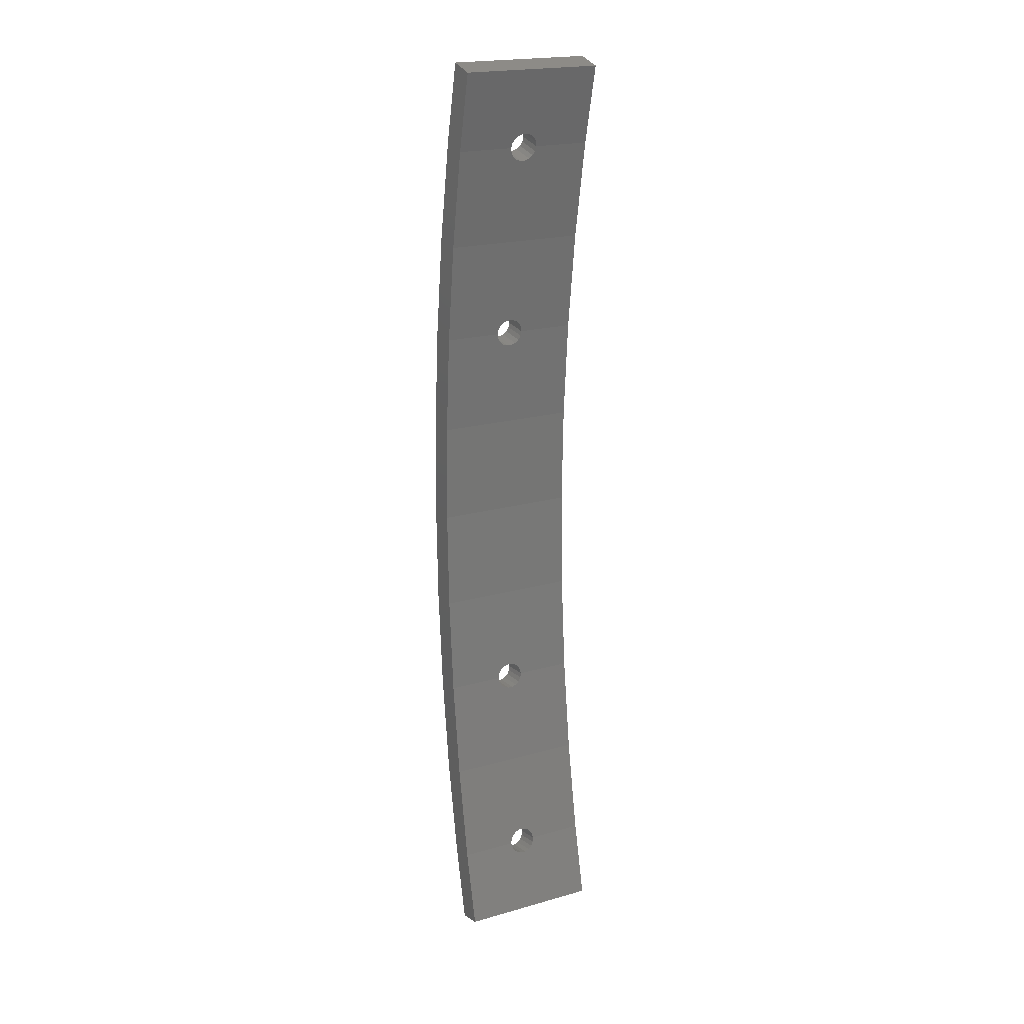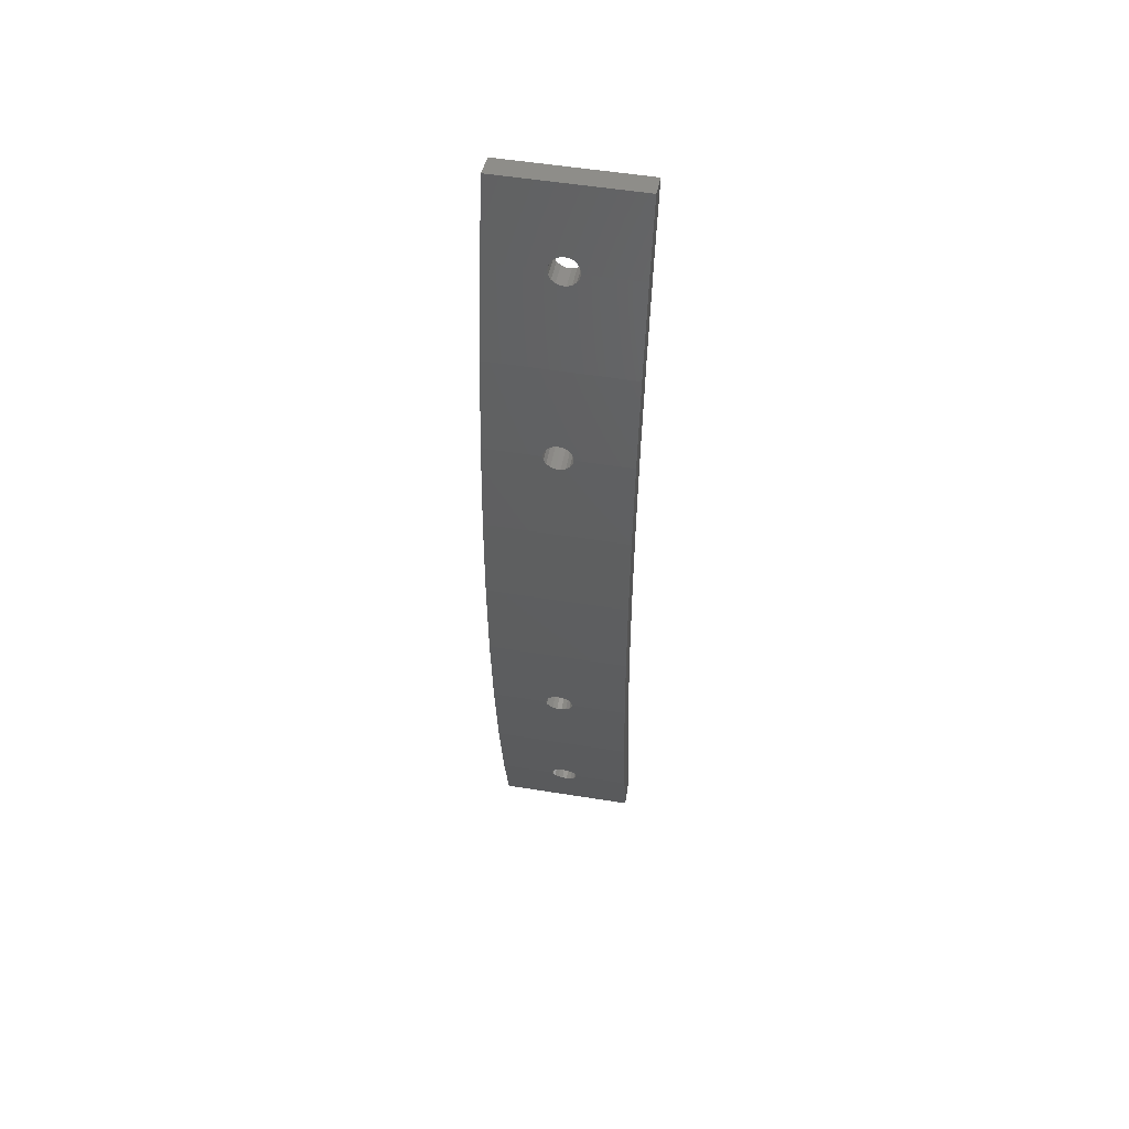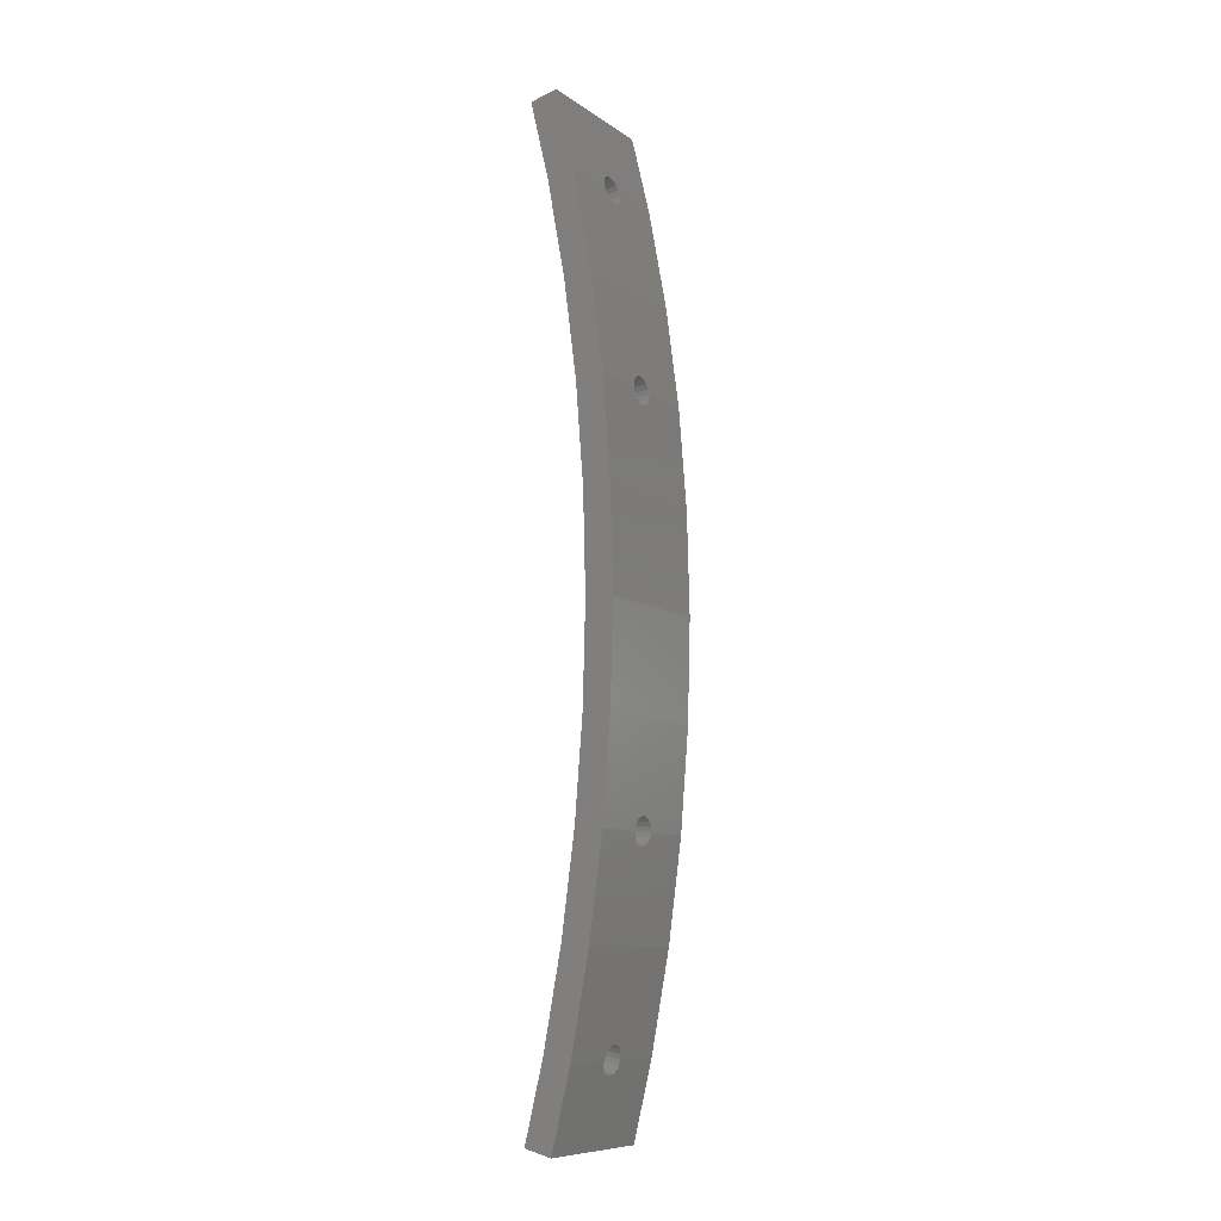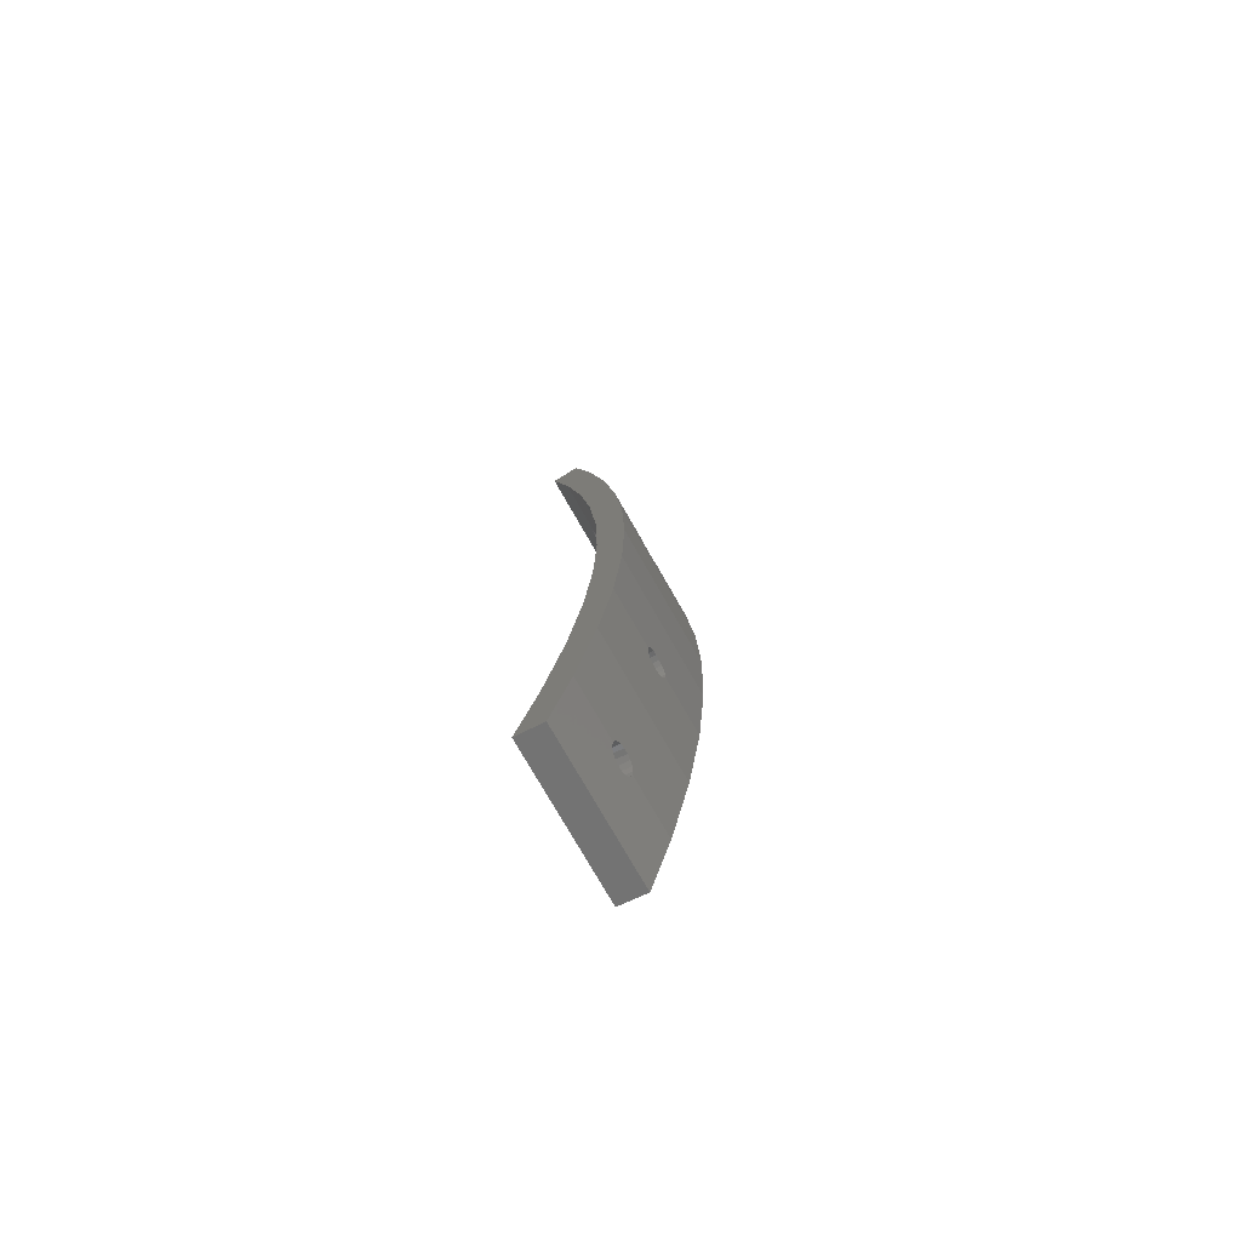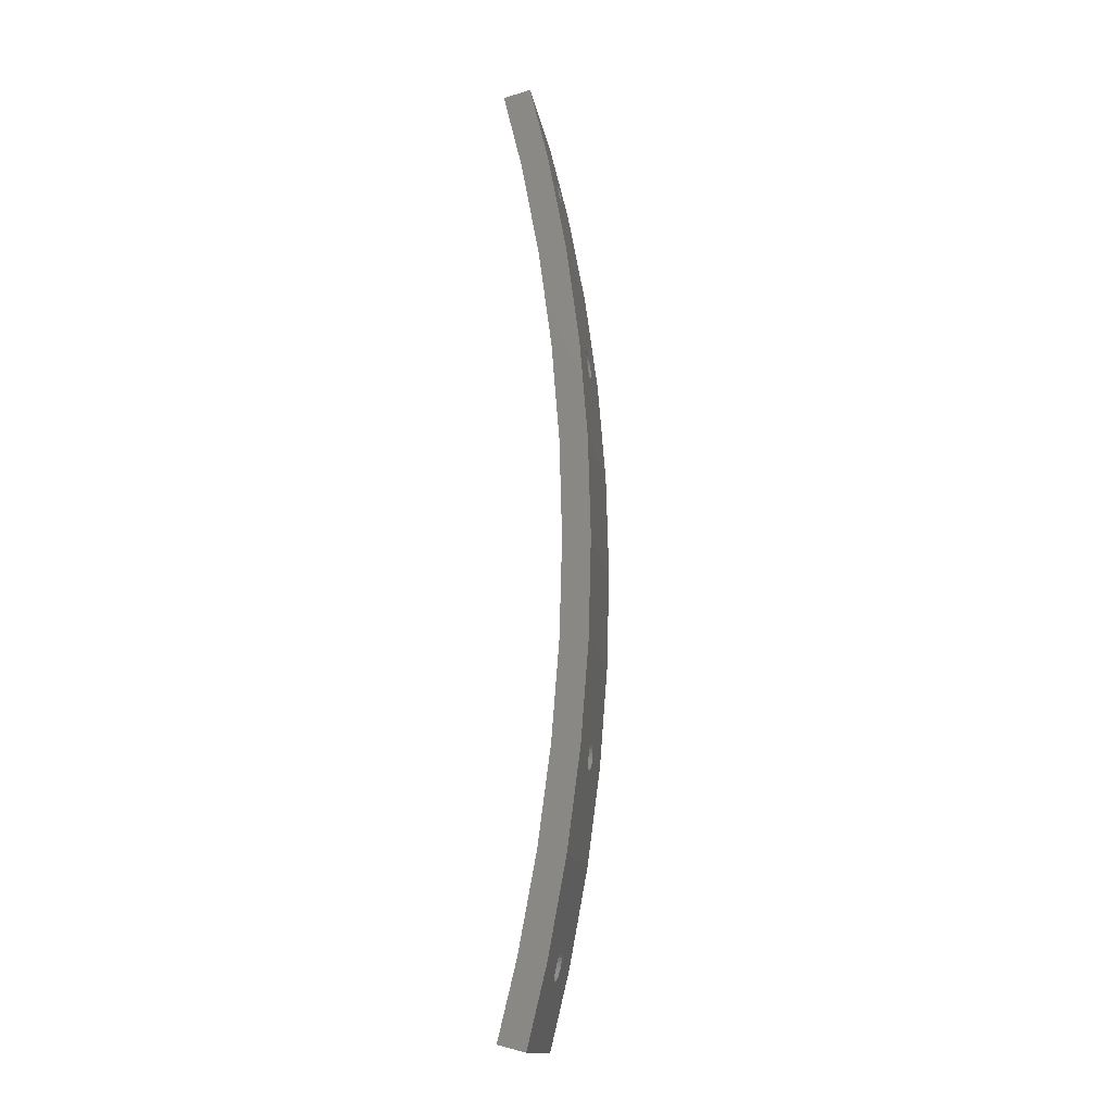
<metadata>
{"format":"stl","ext":"stl","renderer":"f3d","projection":"perspective","resolution":1024,"background":"white","views":[{"elev":20.3,"azim":-117.3,"up":"+Y"},{"elev":53.2,"azim":99.8,"up":"+Y"},{"elev":-9.3,"azim":30.6,"up":"+Y"},{"elev":-75.7,"azim":29.7,"up":"+Y"},{"elev":-14.9,"azim":8.6,"up":"+Y"}]}
</metadata>
<code>
# stl→obj: 260 verts, 532 faces
v 2 0 10
v 1.812 7.182 0
v 1.812 7.182 10
v 2 0 0
v 0.3105 -21.47 10
v -0.8192 -27.56 5.174
v 0.3105 -21.47 0
v -0.8408 -27.68 5.5
v -0.8614 -27.79 5.634
v -0.8815 -27.9 5.766
v -0.9987 -28.53 10
v -0.9086 -28.04 5.852
v -0.9363 -28.19 5.94
v -0.9672 -28.36 5.97
v -0.9987 -28.53 6
v -0.8192 -27.56 4.826
v -0.8408 -27.68 4.5
v -0.8614 -27.79 4.366
v -0.8815 -27.9 4.234
v -0.9987 -28.53 0
v -0.9086 -28.04 4.148
v -0.9363 -28.19 4.06
v -0.9672 -28.36 4.03
v -0.9987 -28.53 4
v 1.248 -14.34 10
v 1.226 -14.52 5.97
v 1.248 -14.34 6
v 1.204 -14.68 5.94
v 1.164 -14.98 5.766
v 1.15 -15.09 5.632
v 1.135 -15.2 5.5
v 1.12 -15.32 5.174
v 1.12 -15.32 4.826
v 1.226 -14.52 4.03
v 1.248 -14.34 0
v 1.248 -14.34 4
v 1.204 -14.68 4.06
v 1.164 -14.98 4.234
v 1.15 -15.09 4.368
v 1.135 -15.2 4.5
v -2.99e-07 0 0
v 1.812 -7.182 0
v -0.1853 -7.077 0
v -0.7408 -14.13 0
v -0.1853 7.077 0
v 1.248 14.34 0
v -1.665 -21.15 0
v -2.955 -28.11 0
v -2.34 -34.12 0
v -4.277 -33.62 0
v -0.7408 14.13 0
v 0.3105 21.47 0
v -1.665 21.15 0
v -0.9987 28.53 0
v -2.955 28.11 0
v -2.34 34.12 0
v -4.277 33.62 0
v 0.3105 21.47 10
v 1.12 15.32 5.174
v 1.135 15.2 5.5
v 1.15 15.09 5.632
v 1.164 14.98 5.766
v 1.248 14.34 10
v 1.204 14.68 5.94
v 1.226 14.52 5.97
v 1.248 14.34 6
v 1.12 15.32 4.826
v 1.135 15.2 4.5
v 1.15 15.09 4.368
v 1.164 14.98 4.234
v 1.204 14.68 4.06
v 1.226 14.52 4.03
v 1.248 14.34 4
v 1.275 14 5.94
v 1.299 13.7 5.766
v 1.308 13.59 5.632
v 1.316 13.48 5.5
v 1.326 13.36 5.174
v 1.326 13.36 4.826
v 1.275 14 4.06
v 1.299 13.7 4.234
v 1.308 13.59 4.368
v 1.316 13.48 4.5
v -2.34 34.12 10
v -1.229 29.49 5.174
v -1.215 29.43 5.335
v -1.201 29.37 5.5
v -1.175 29.26 5.634
v -1.149 29.16 5.766
v -0.9987 28.53 10
v -1.114 29.01 5.852
v -1.079 28.86 5.94
v -0.9987 28.53 6
v -1.229 29.49 4.826
v -1.215 29.43 4.665
v -1.201 29.37 4.5
v -1.175 29.26 4.366
v -1.149 29.16 4.234
v -1.114 29.01 4.148
v -1.079 28.86 4.06
v -0.9987 28.53 4
v -0.9672 28.36 5.97
v -0.9363 28.19 5.94
v -0.9086 28.04 5.852
v -0.8815 27.9 5.766
v -0.8614 27.79 5.634
v -0.8408 27.68 5.5
v -0.8192 27.56 5.174
v -0.8192 27.56 4.826
v -0.9672 28.36 4.03
v -0.9363 28.19 4.06
v -0.9086 28.04 4.148
v -0.8815 27.9 4.234
v -0.8614 27.79 4.366
v -0.8408 27.68 4.5
v -2.99e-07 0 10
v -0.1853 7.077 10
v 1.812 -7.182 10
v -0.7408 14.13 10
v -0.1853 -7.077 10
v -1.665 21.15 10
v -2.955 28.11 10
v -4.277 33.62 10
v -0.7408 -14.13 10
v -1.665 -21.15 10
v -2.955 -28.11 10
v -2.34 -34.12 10
v -4.277 -33.62 10
v -1.079 -28.86 5.94
v -1.114 -29.01 5.852
v -1.149 -29.16 5.766
v -1.175 -29.26 5.634
v -1.201 -29.37 5.5
v -1.215 -29.43 5.335
v -1.229 -29.49 5.174
v -1.229 -29.49 4.826
v -1.079 -28.86 4.06
v -1.114 -29.01 4.148
v -1.149 -29.16 4.234
v -1.175 -29.26 4.366
v -1.201 -29.37 4.5
v -1.215 -29.43 4.665
v 1.326 -13.36 5.174
v 1.316 -13.48 5.5
v 1.308 -13.59 5.632
v 1.299 -13.7 5.766
v 1.275 -14 5.94
v 1.326 -13.36 4.826
v 1.316 -13.48 4.5
v 1.308 -13.59 4.368
v 1.299 -13.7 4.234
v 1.275 -14 4.06
v -3.185 29.07 4.826
v -3.171 29.01 4.663
v -3.157 28.96 4.5
v -3.131 28.85 4.367
v -3.105 28.74 4.234
v -3.07 28.59 4.147
v -3.035 28.45 4.06
v -2.955 28.11 4
v -3.185 29.07 5.174
v -3.171 29.01 5.337
v -3.157 28.96 5.5
v -3.131 28.85 5.633
v -3.105 28.74 5.766
v -3.07 28.59 5.853
v -3.035 28.45 5.94
v -2.955 28.11 6
v -3.035 -28.45 4.06
v -2.955 -28.11 4
v -3.07 -28.59 4.147
v -3.105 -28.74 4.234
v -3.131 -28.85 4.367
v -3.157 -28.96 4.5
v -3.171 -29.01 4.663
v -3.185 -29.07 4.826
v -3.185 -29.07 5.174
v -3.035 -28.45 5.94
v -2.955 -28.11 6
v -3.07 -28.59 5.853
v -3.105 -28.74 5.766
v -3.131 -28.85 5.633
v -3.157 -28.96 5.5
v -3.171 -29.01 5.337
v -0.763 -14.3 4.03
v -0.7408 -14.13 4
v -0.7854 -14.47 4.06
v -0.8247 -14.77 4.234
v -0.8392 -14.88 4.366
v -0.8539 -14.99 4.5
v -0.8694 -15.11 4.826
v -0.8694 -15.11 5.174
v -0.763 -14.3 5.97
v -0.7408 -14.13 6
v -0.7854 -14.47 5.94
v -0.8247 -14.77 5.766
v -0.8392 -14.88 5.634
v -0.8539 -14.99 5.5
v -0.8694 15.11 4.826
v -0.8539 14.99 4.5
v -0.8392 14.88 4.366
v -0.8247 14.77 4.234
v -0.7854 14.47 4.06
v -0.763 14.3 4.03
v -0.7408 14.13 4
v -0.8694 15.11 5.174
v -0.8539 14.99 5.5
v -0.8392 14.88 5.634
v -0.8247 14.77 5.766
v -0.7854 14.47 5.94
v -0.763 14.3 5.97
v -0.7408 14.13 6
v -0.7139 13.79 4.06
v -0.6903 13.49 4.234
v -0.6816 13.38 4.366
v -0.6728 13.27 4.5
v -0.6635 13.15 4.826
v -0.6635 13.15 5.174
v -0.7139 13.79 5.94
v -0.6903 13.49 5.766
v -0.6816 13.38 5.634
v -0.6728 13.27 5.5
v -2.924 27.95 4.03
v -2.893 27.78 4.06
v -2.865 27.63 4.147
v -2.838 27.48 4.234
v -2.817 27.37 4.367
v -2.797 27.26 4.5
v -2.775 27.15 4.826
v -2.775 27.15 5.174
v -2.924 27.95 5.97
v -2.893 27.78 5.94
v -2.865 27.63 5.853
v -2.838 27.48 5.766
v -2.817 27.37 5.633
v -2.797 27.26 5.5
v -2.775 -27.15 4.826
v -2.797 -27.26 4.5
v -2.817 -27.37 4.367
v -2.838 -27.48 4.234
v -2.865 -27.63 4.147
v -2.893 -27.78 4.06
v -2.924 -27.95 4.03
v -2.775 -27.15 5.174
v -2.797 -27.26 5.5
v -2.817 -27.37 5.633
v -2.838 -27.48 5.766
v -2.865 -27.63 5.853
v -2.893 -27.78 5.94
v -2.924 -27.95 5.97
v -0.6635 -13.15 4.826
v -0.6728 -13.27 4.5
v -0.6816 -13.38 4.366
v -0.6903 -13.49 4.234
v -0.7139 -13.79 4.06
v -0.6635 -13.15 5.174
v -0.6728 -13.27 5.5
v -0.6816 -13.38 5.634
v -0.6903 -13.49 5.766
v -0.7139 -13.79 5.94
f 1 2 3
f 2 1 4
f 5 6 7
f 5 8 6
f 5 9 8
f 5 10 9
f 11 10 5
f 10 11 12
f 12 11 13
f 13 11 14
f 14 11 15
f 16 7 6
f 17 7 16
f 18 7 17
f 19 7 18
f 20 19 21
f 20 21 22
f 20 22 23
f 20 23 24
f 19 20 7
f 25 26 27
f 25 28 26
f 25 29 28
f 5 29 25
f 29 5 30
f 30 5 31
f 32 5 33
f 31 5 32
f 34 35 36
f 37 35 34
f 38 35 37
f 7 38 39
f 7 39 40
f 7 40 33
f 7 33 5
f 38 7 35
f 41 4 42
f 43 42 35
f 4 41 2
f 44 35 7
f 45 2 41
f 2 45 46
f 42 43 41
f 35 44 43
f 47 7 20
f 7 47 44
f 48 20 49
f 20 48 47
f 48 49 50
f 51 46 45
f 46 51 52
f 53 52 51
f 52 53 54
f 55 54 53
f 54 55 56
f 56 55 57
f 58 59 52
f 58 60 59
f 58 61 60
f 58 62 61
f 63 62 58
f 62 63 64
f 64 63 65
f 65 63 66
f 67 52 59
f 68 52 67
f 69 52 68
f 70 52 69
f 46 70 71
f 46 71 72
f 46 72 73
f 70 46 52
f 63 74 66
f 63 75 74
f 3 75 63
f 75 3 76
f 76 3 77
f 78 3 79
f 77 3 78
f 80 46 73
f 81 46 80
f 2 81 82
f 2 82 83
f 2 83 79
f 2 79 3
f 81 2 46
f 84 85 56
f 84 86 85
f 84 87 86
f 84 88 87
f 84 89 88
f 90 89 84
f 89 90 91
f 91 90 92
f 92 90 93
f 94 56 85
f 95 56 94
f 96 56 95
f 97 56 96
f 98 56 97
f 54 98 99
f 54 99 100
f 54 100 101
f 98 54 56
f 90 102 93
f 90 103 102
f 90 104 103
f 90 105 104
f 58 105 90
f 105 58 106
f 106 58 107
f 108 58 109
f 107 58 108
f 110 54 101
f 111 54 110
f 112 54 111
f 113 54 112
f 52 113 114
f 52 114 115
f 52 115 109
f 52 109 58
f 113 52 54
f 116 1 3
f 117 3 63
f 1 116 118
f 119 63 58
f 120 118 116
f 118 120 25
f 3 117 116
f 63 119 117
f 121 58 90
f 58 121 119
f 122 90 84
f 90 122 121
f 122 84 123
f 124 25 120
f 25 124 5
f 125 5 124
f 5 125 11
f 126 11 125
f 11 126 127
f 127 126 128
f 118 4 1
f 4 118 42
f 11 129 15
f 11 130 129
f 11 131 130
f 127 131 11
f 131 127 132
f 132 127 133
f 133 127 134
f 135 127 136
f 134 127 135
f 137 20 24
f 138 20 137
f 139 20 138
f 49 139 140
f 49 140 141
f 49 141 142
f 49 142 136
f 49 136 127
f 139 49 20
f 118 143 42
f 118 144 143
f 118 145 144
f 118 146 145
f 25 146 118
f 146 25 147
f 147 25 27
f 148 42 143
f 149 42 148
f 150 42 149
f 151 42 150
f 35 151 152
f 35 152 36
f 151 35 42
f 41 117 45
f 117 41 116
f 57 153 123
f 57 154 153
f 57 155 154
f 57 156 155
f 57 157 156
f 55 157 57
f 157 55 158
f 158 55 159
f 159 55 160
f 161 123 153
f 162 123 161
f 163 123 162
f 164 123 163
f 165 123 164
f 122 165 166
f 122 166 167
f 122 167 168
f 165 122 123
f 48 169 170
f 48 171 169
f 48 172 171
f 50 172 48
f 172 50 173
f 173 50 174
f 174 50 175
f 176 50 177
f 175 50 176
f 178 126 179
f 180 126 178
f 181 126 180
f 128 181 182
f 128 182 183
f 128 183 184
f 128 184 177
f 128 177 50
f 181 128 126
f 44 185 186
f 44 187 185
f 44 188 187
f 47 188 44
f 188 47 189
f 189 47 190
f 191 47 192
f 190 47 191
f 193 124 194
f 195 124 193
f 196 124 195
f 125 196 197
f 125 197 198
f 125 198 192
f 125 192 47
f 196 125 124
f 53 199 121
f 53 200 199
f 53 201 200
f 53 202 201
f 51 202 53
f 202 51 203
f 203 51 204
f 204 51 205
f 206 121 199
f 207 121 206
f 208 121 207
f 209 121 208
f 119 209 210
f 119 210 211
f 119 211 212
f 209 119 121
f 51 213 205
f 51 214 213
f 45 214 51
f 214 45 215
f 215 45 216
f 217 45 218
f 216 45 217
f 219 119 212
f 220 119 219
f 117 220 221
f 117 221 222
f 117 222 218
f 117 218 45
f 220 117 119
f 55 223 160
f 55 224 223
f 55 225 224
f 55 226 225
f 53 226 55
f 226 53 227
f 227 53 228
f 229 53 230
f 228 53 229
f 231 122 168
f 232 122 231
f 233 122 232
f 234 122 233
f 121 234 235
f 121 235 236
f 121 236 230
f 121 230 53
f 234 121 122
f 47 237 125
f 47 238 237
f 47 239 238
f 47 240 239
f 48 240 47
f 240 48 241
f 241 48 242
f 242 48 243
f 243 48 170
f 244 125 237
f 245 125 244
f 246 125 245
f 247 125 246
f 126 247 248
f 126 248 249
f 126 249 250
f 126 250 179
f 247 126 125
f 43 251 120
f 43 252 251
f 43 253 252
f 43 254 253
f 44 254 43
f 254 44 255
f 255 44 186
f 256 120 251
f 257 120 256
f 258 120 257
f 259 120 258
f 124 259 260
f 124 260 194
f 259 124 120
f 43 116 41
f 116 43 120
f 243 22 242
f 22 243 23
f 170 23 243
f 23 170 24
f 237 6 244
f 6 237 16
f 17 237 238
f 237 17 16
f 170 137 24
f 137 170 169
f 241 19 240
f 19 241 21
f 135 184 134
f 184 135 177
f 175 136 142
f 136 175 176
f 169 138 137
f 138 169 171
f 19 239 240
f 239 19 18
f 18 238 239
f 238 18 17
f 171 139 138
f 139 171 172
f 246 10 247
f 10 246 9
f 245 9 246
f 9 245 8
f 244 8 245
f 8 244 6
f 242 21 241
f 21 242 22
f 141 173 174
f 173 141 140
f 174 142 141
f 142 174 175
f 129 179 15
f 179 129 178
f 136 177 135
f 177 136 176
f 130 178 129
f 178 130 180
f 134 183 133
f 183 134 184
f 172 140 139
f 140 172 173
f 250 13 14
f 13 250 249
f 179 14 15
f 14 179 250
f 132 181 131
f 181 132 182
f 133 182 132
f 182 133 183
f 249 12 13
f 12 249 248
f 248 10 12
f 10 248 247
f 131 180 130
f 180 131 181
f 100 160 101
f 160 100 159
f 167 91 92
f 91 167 166
f 224 112 111
f 112 224 225
f 230 107 108
f 107 230 236
f 154 94 153
f 94 154 95
f 166 89 91
f 89 166 165
f 86 163 162
f 163 86 87
f 236 106 107
f 106 236 235
f 155 95 154
f 95 155 96
f 156 96 155
f 96 156 97
f 99 159 100
f 159 99 158
f 153 85 161
f 85 153 94
f 168 92 93
f 92 168 167
f 85 162 161
f 162 85 86
f 235 105 106
f 105 235 234
f 233 105 234
f 105 233 104
f 114 228 115
f 228 114 227
f 115 229 109
f 229 115 228
f 225 113 112
f 113 225 226
f 157 97 156
f 97 157 98
f 98 158 99
f 158 98 157
f 168 102 231
f 102 168 93
f 223 111 110
f 111 223 224
f 160 110 101
f 110 160 223
f 113 227 114
f 227 113 226
f 87 164 163
f 164 87 88
f 165 88 89
f 88 165 164
f 232 104 233
f 104 232 103
f 231 103 232
f 103 231 102
f 109 230 108
f 230 109 229
f 26 194 27
f 194 26 193
f 186 152 255
f 152 186 36
f 33 192 32
f 192 33 191
f 194 147 27
f 147 194 260
f 31 197 30
f 197 31 198
f 149 251 252
f 251 149 148
f 252 150 149
f 150 252 253
f 251 143 256
f 143 251 148
f 190 33 40
f 33 190 191
f 255 151 254
f 151 255 152
f 188 39 38
f 39 188 189
f 32 198 31
f 198 32 192
f 189 40 39
f 40 189 190
f 185 37 34
f 37 185 187
f 186 34 36
f 34 186 185
f 256 144 257
f 144 256 143
f 260 146 147
f 146 260 259
f 258 146 259
f 146 258 145
f 151 253 254
f 253 151 150
f 28 193 26
f 193 28 195
f 187 38 37
f 38 187 188
f 257 145 258
f 145 257 144
f 29 195 28
f 195 29 196
f 30 196 29
f 196 30 197
f 71 204 72
f 204 71 203
f 210 62 64
f 62 210 209
f 72 205 73
f 205 72 204
f 213 81 80
f 81 213 214
f 201 68 200
f 68 201 69
f 205 80 73
f 80 205 213
f 83 217 79
f 217 83 216
f 59 207 206
f 207 59 60
f 219 75 220
f 75 219 74
f 202 69 201
f 69 202 70
f 70 203 71
f 203 70 202
f 60 208 207
f 208 60 61
f 61 209 208
f 209 61 62
f 212 65 66
f 65 212 211
f 218 77 78
f 77 218 222
f 81 215 82
f 215 81 214
f 199 59 206
f 59 199 67
f 200 67 199
f 67 200 68
f 211 64 65
f 64 211 210
f 222 76 77
f 76 222 221
f 212 74 219
f 74 212 66
f 79 218 78
f 218 79 217
f 75 221 220
f 221 75 76
f 82 216 83
f 216 82 215
f 56 123 84
f 123 56 57
f 50 127 128
f 127 50 49

</code>
